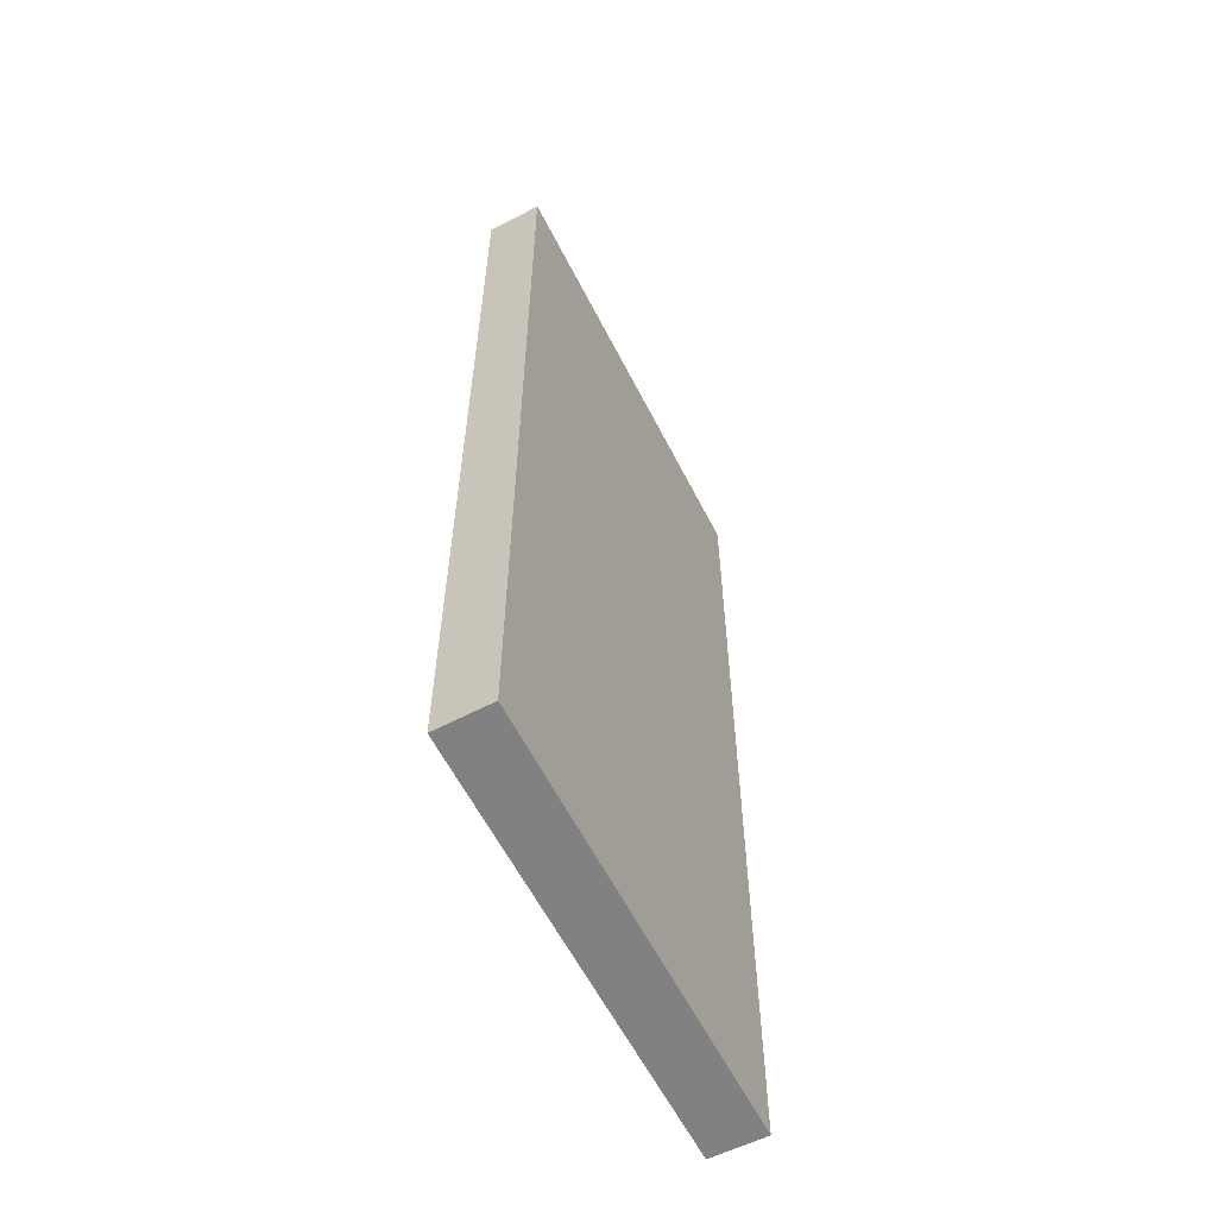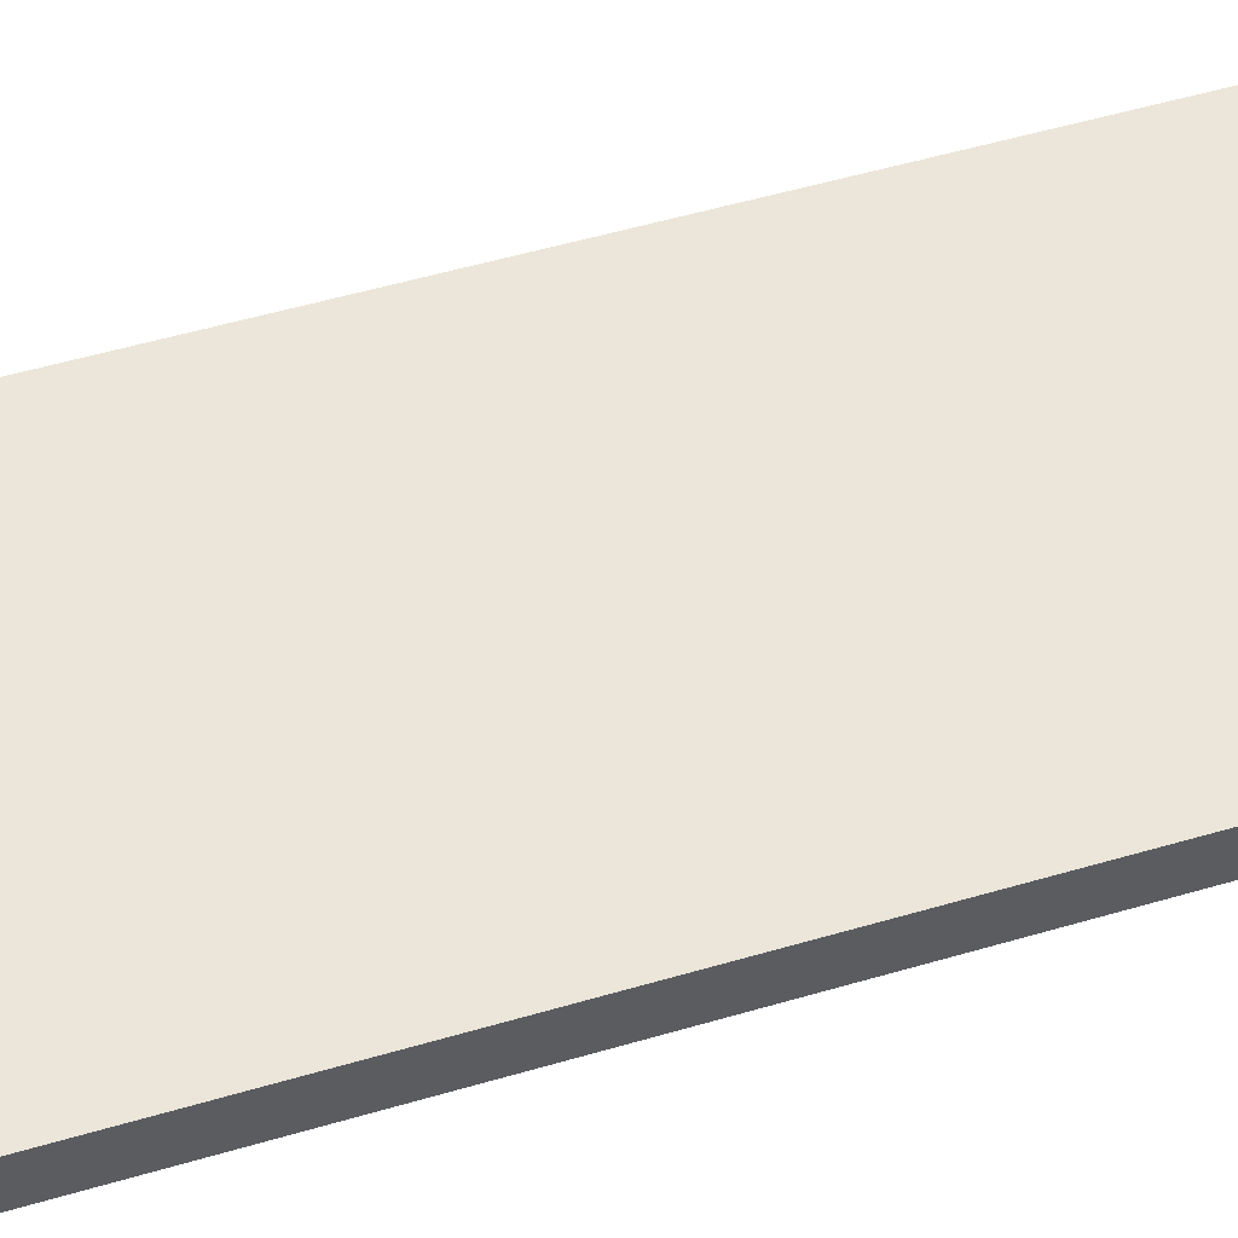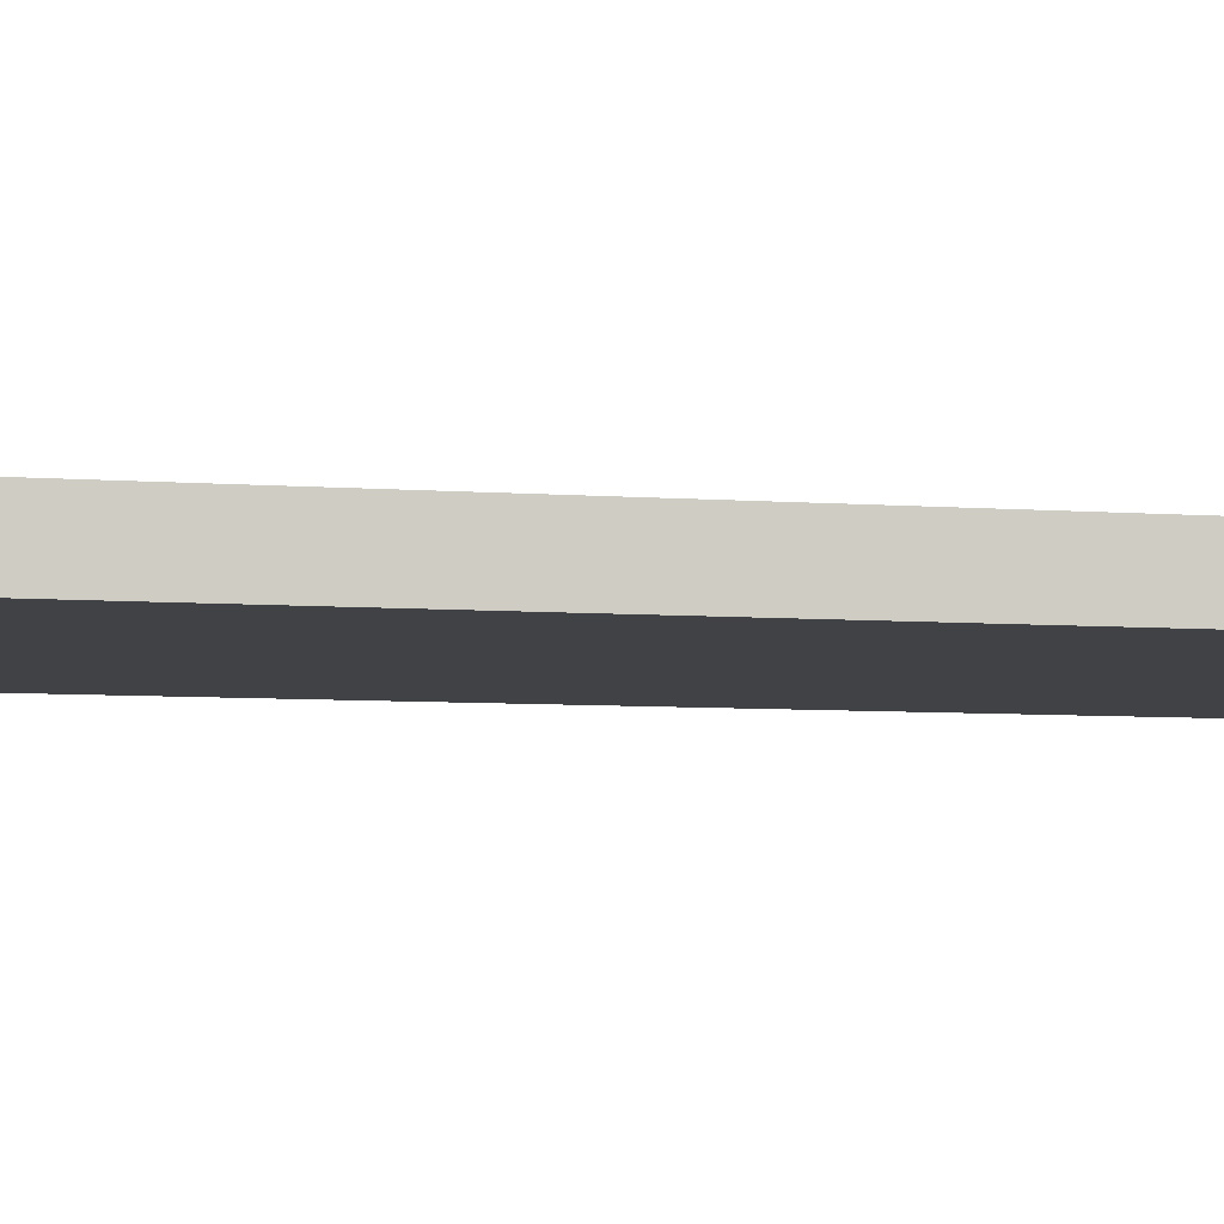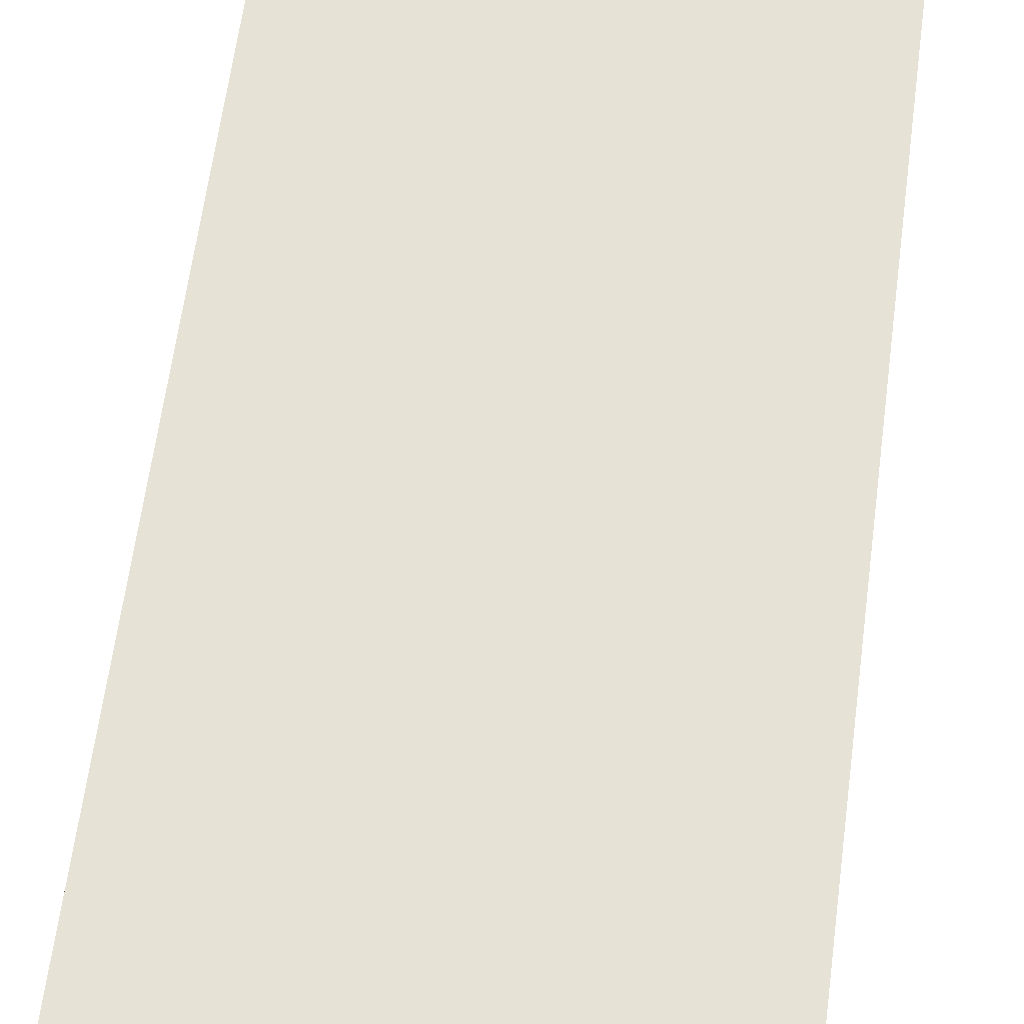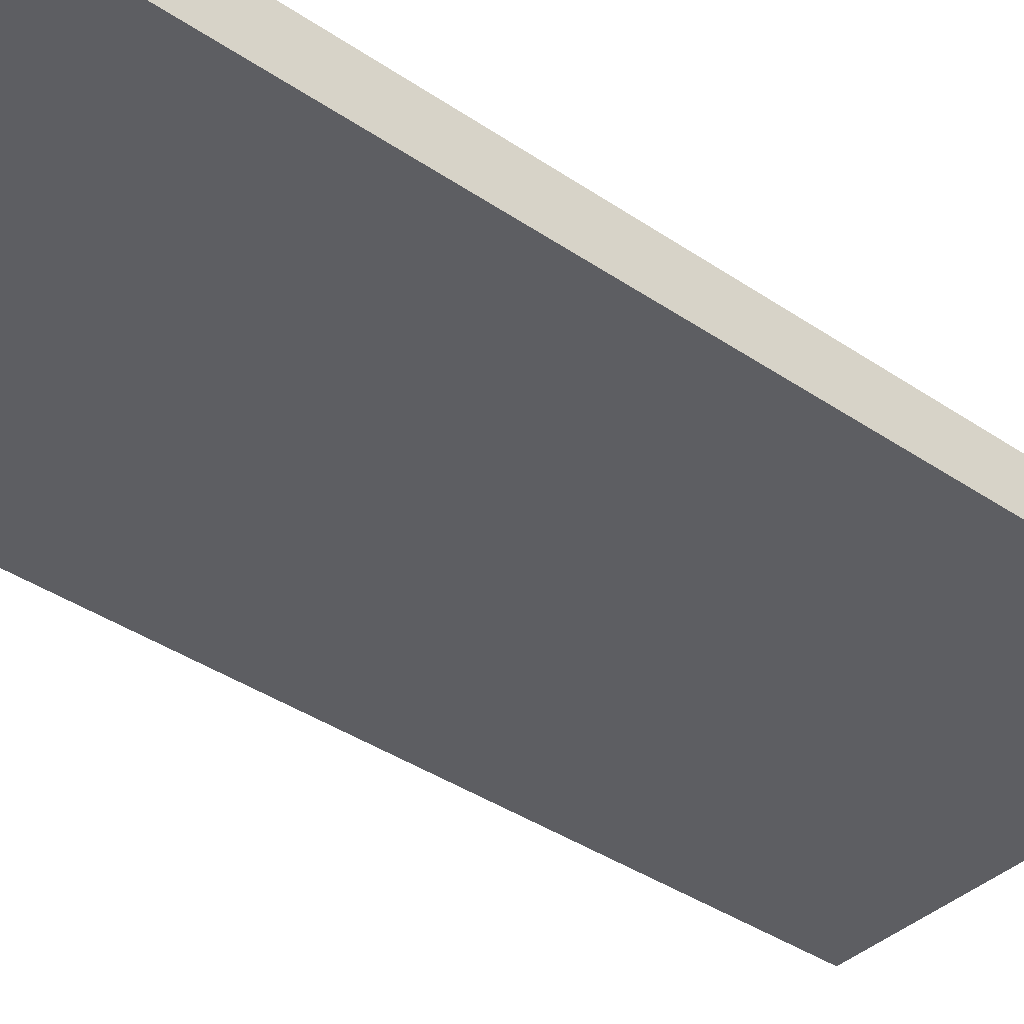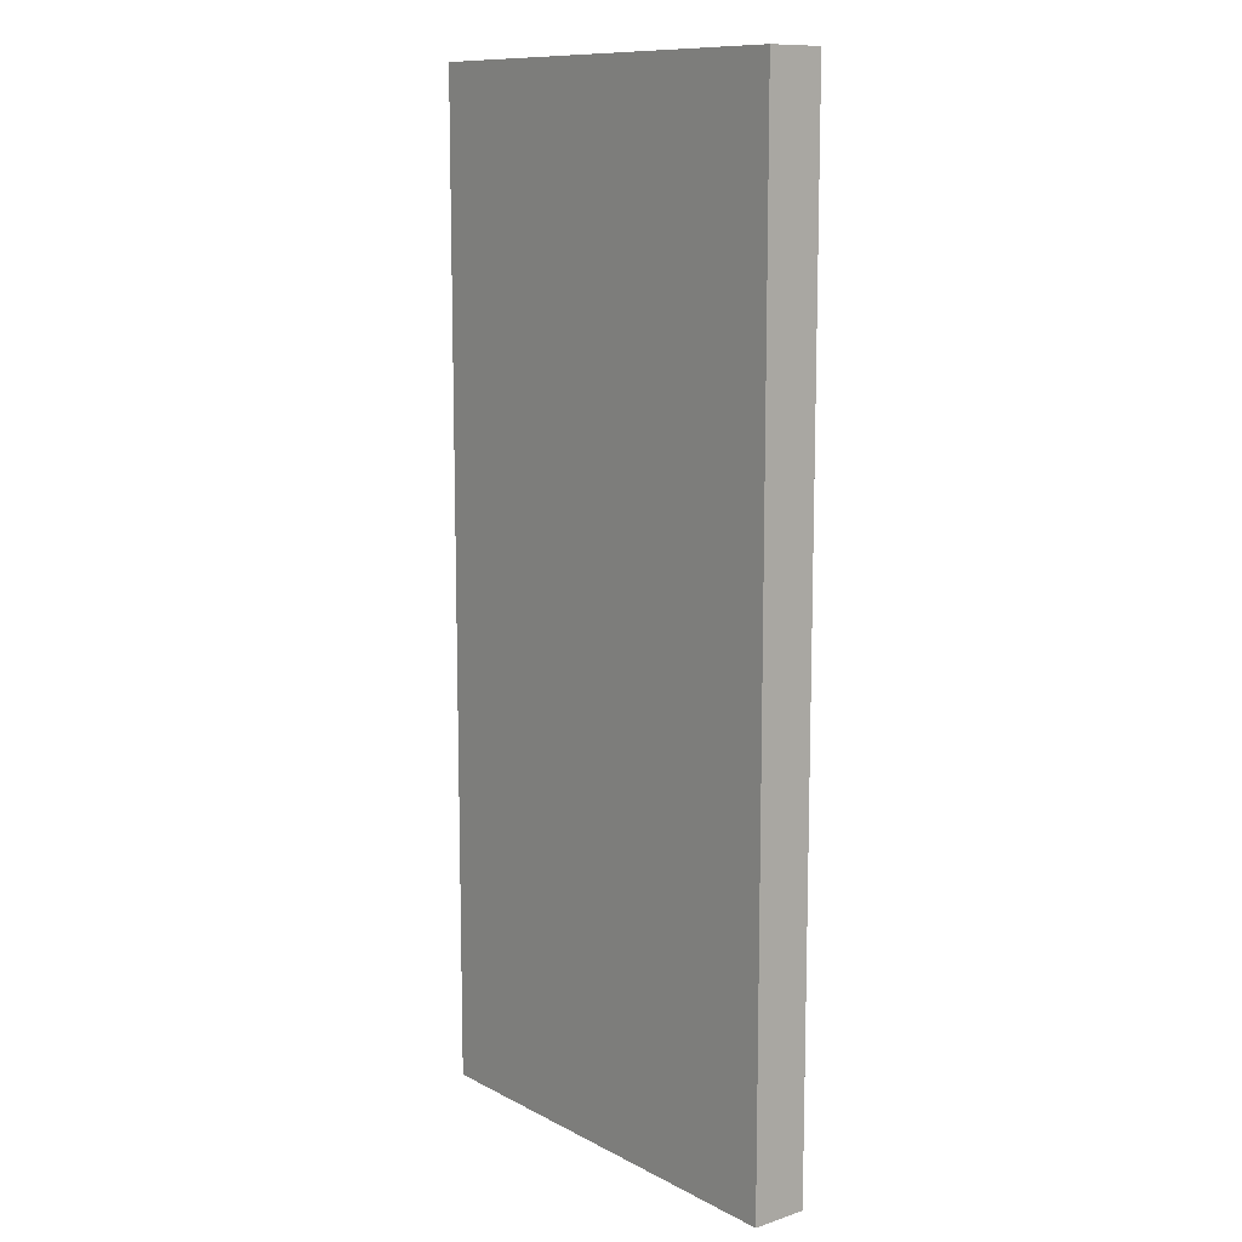
<metadata>
{"format":"obj","ext":"obj","renderer":"f3d","projection":"perspective","resolution":1024,"background":"white","views":[{"elev":-60.4,"azim":117.0,"up":"+Z"},{"elev":56.4,"azim":73.2,"up":"+Y"},{"elev":-6.7,"azim":77.7,"up":"+Y"},{"elev":63.6,"azim":-172.4,"up":"+Y"},{"elev":-38.8,"azim":-130.5,"up":"+Y"},{"elev":11.2,"azim":51.2,"up":"+Z"}]}
</metadata>
<code>
o 9492
v 2172 1879 16.08
v 2172 1879 16.08
v 2172 1879 16.08
v 2172 1879 15.9
v 2172 1879 15.9
v 2172 1879 15.9
v 2172 1879 16.08
v 2172 1879 16.08
v 2172 1879 16.08
v 2172 1879 15.9
v 2172 1879 16.08
v 2172 1879 15.9
v 2172 1879 15.9
v 2172 1879 15.9
v 2172 1879 15.9
v 2172 1879 15.9
v 2172 1879 16.08
v 2172 1879 15.9
v 2172 1879 16.08
v 2172 1879 15.9
v 2172 1879 15.9
v 2172 1879 16.08
v 2172 1879 15.9
v 2172 1879 15.9
v 2172 1879 16.08
v 2172 1879 16.08
v 2172 1879 15.9
v 2172 1879 16.08
v 2172 1879 16.08
f 1 2 3
f 1 4 5
f 6 2 7
f 8 9 7
f 10 7 11
f 12 13 14
f 14 15 16
f 17 15 18
f 19 20 21
f 22 23 20
f 24 25 26
f 27 28 29

</code>
